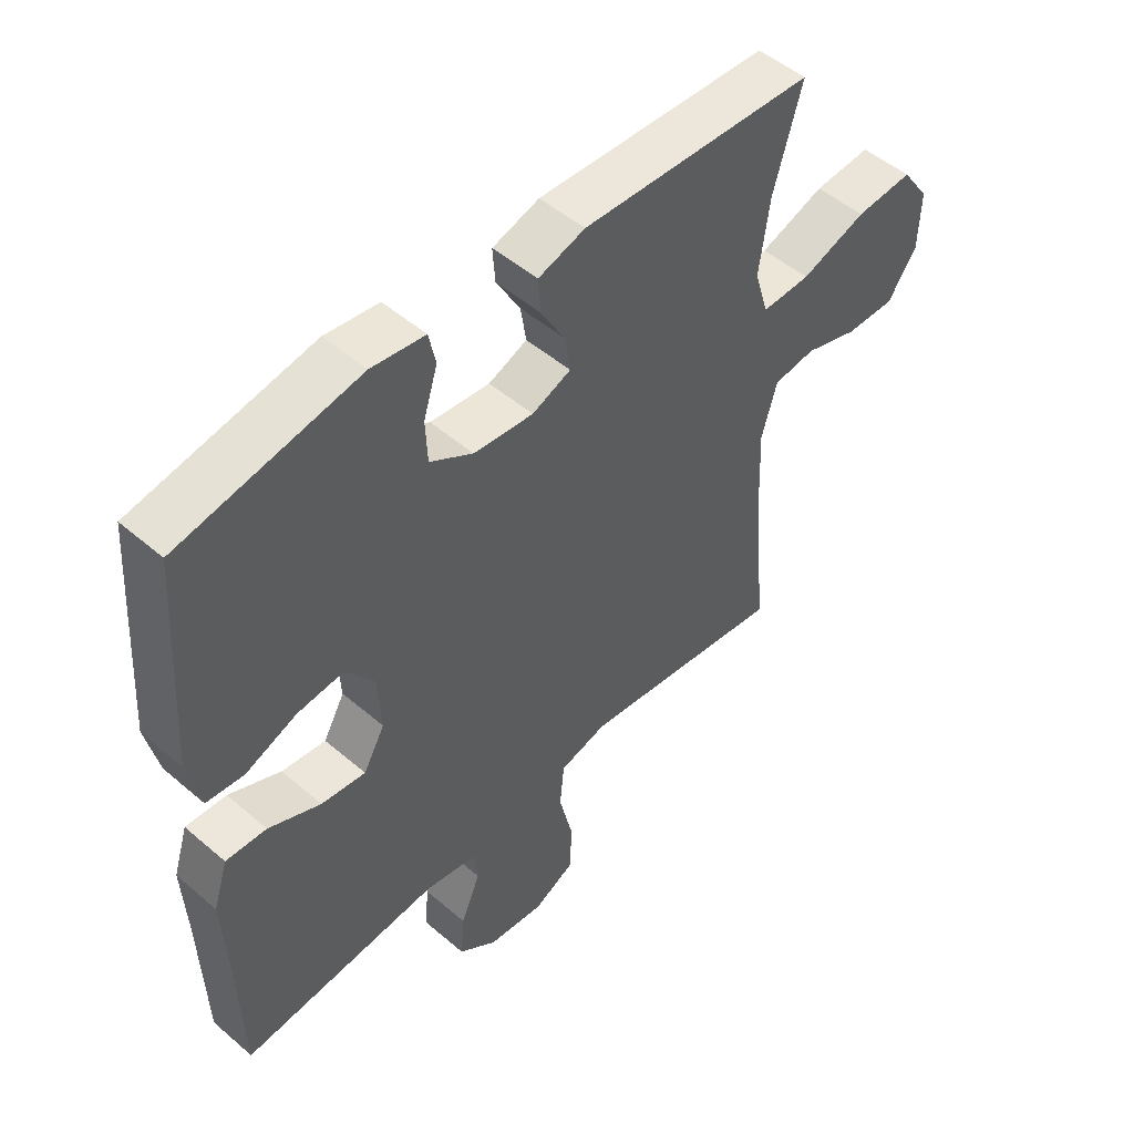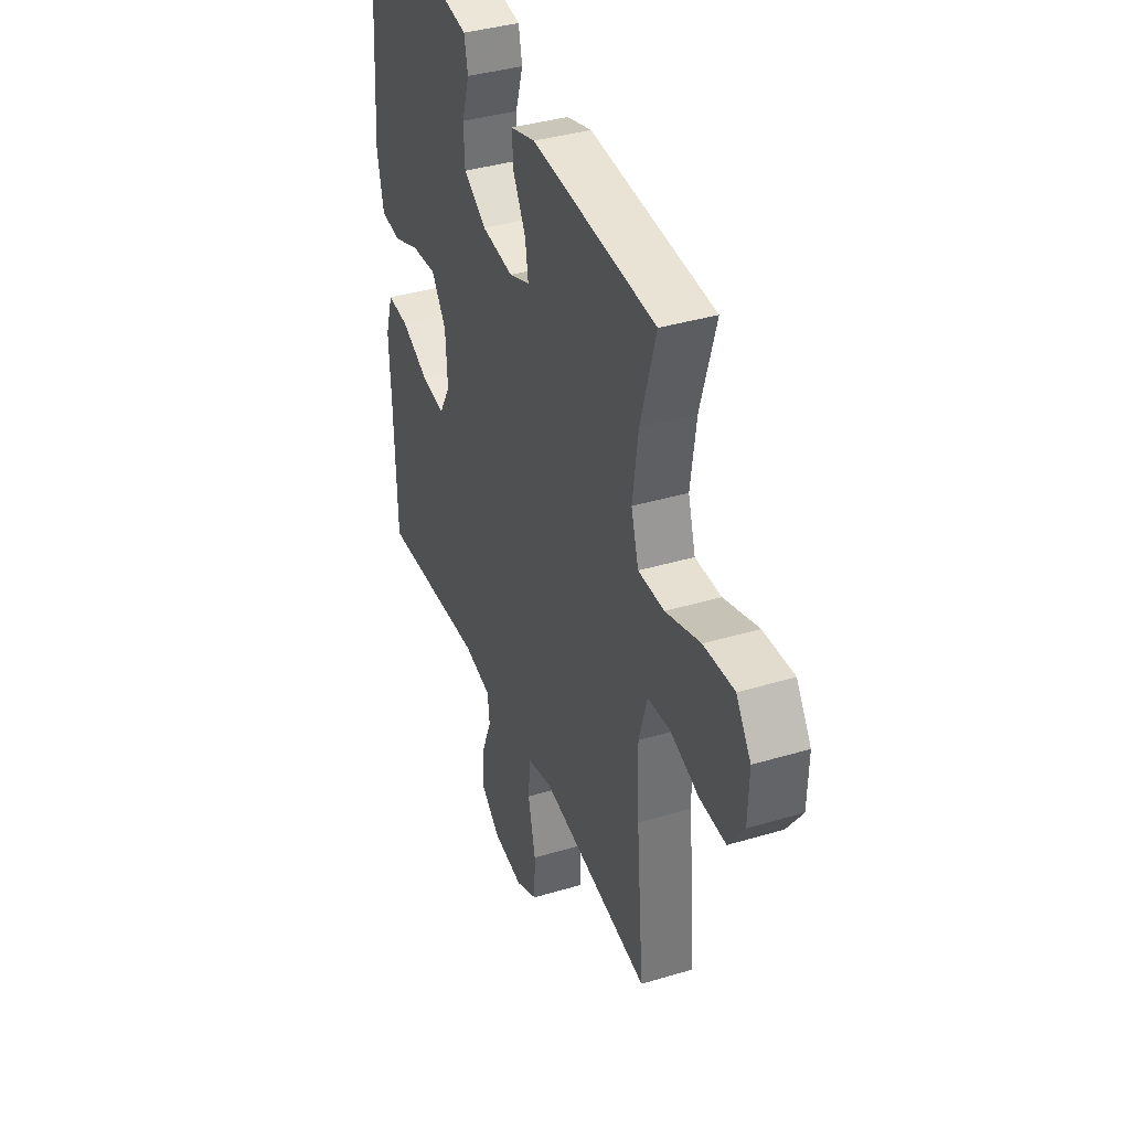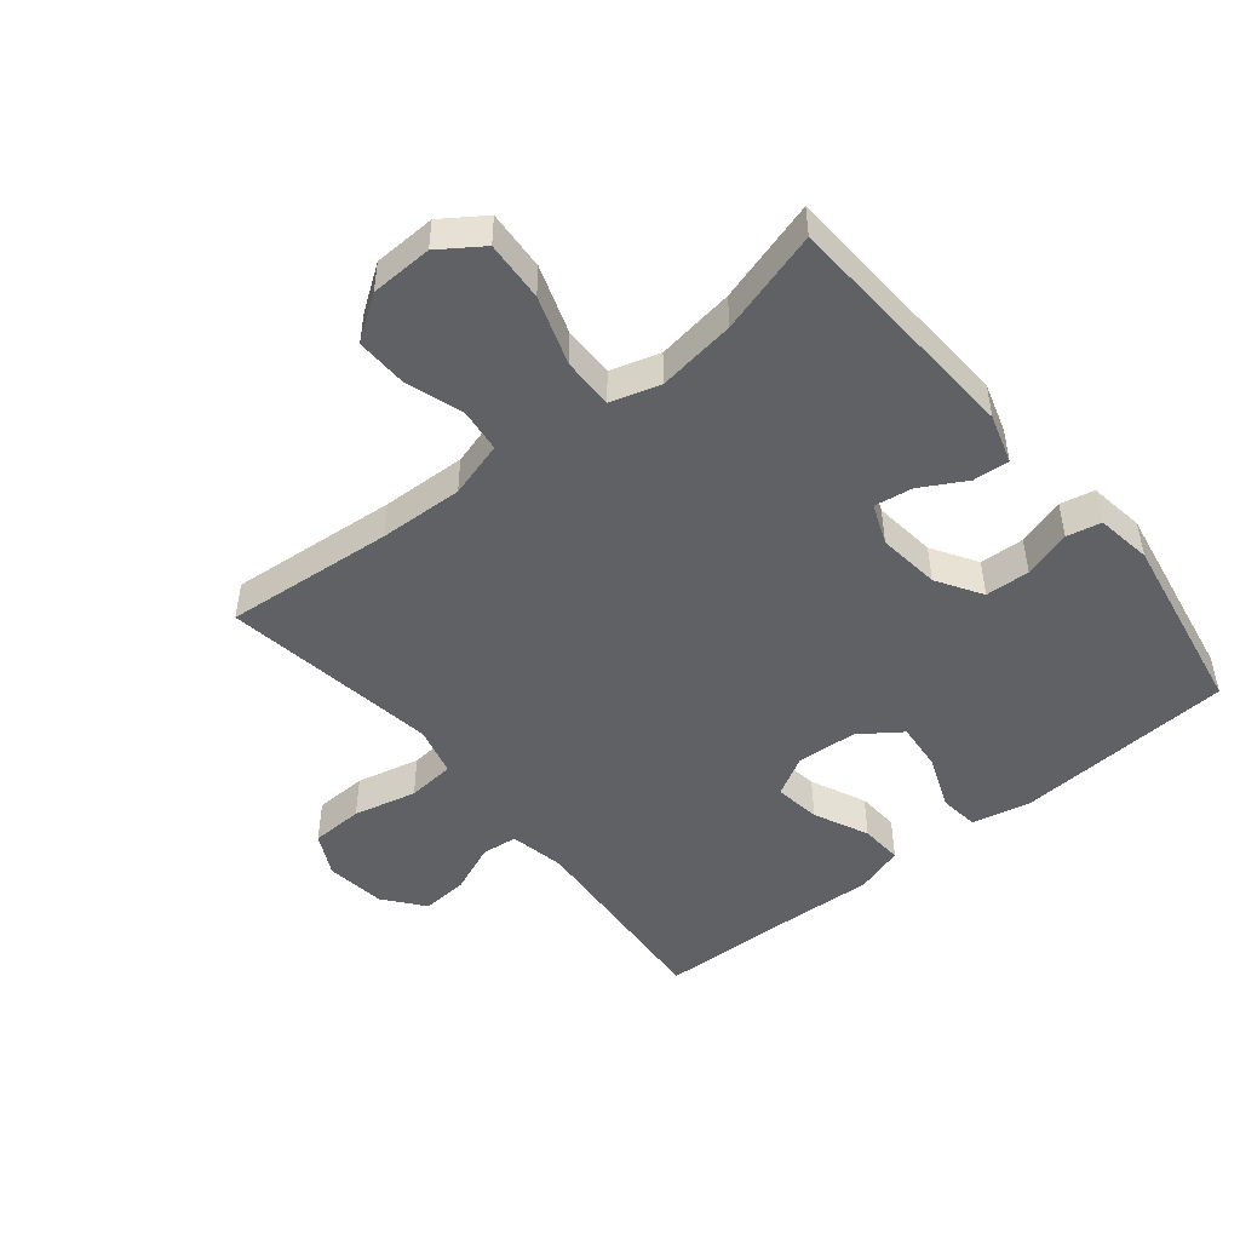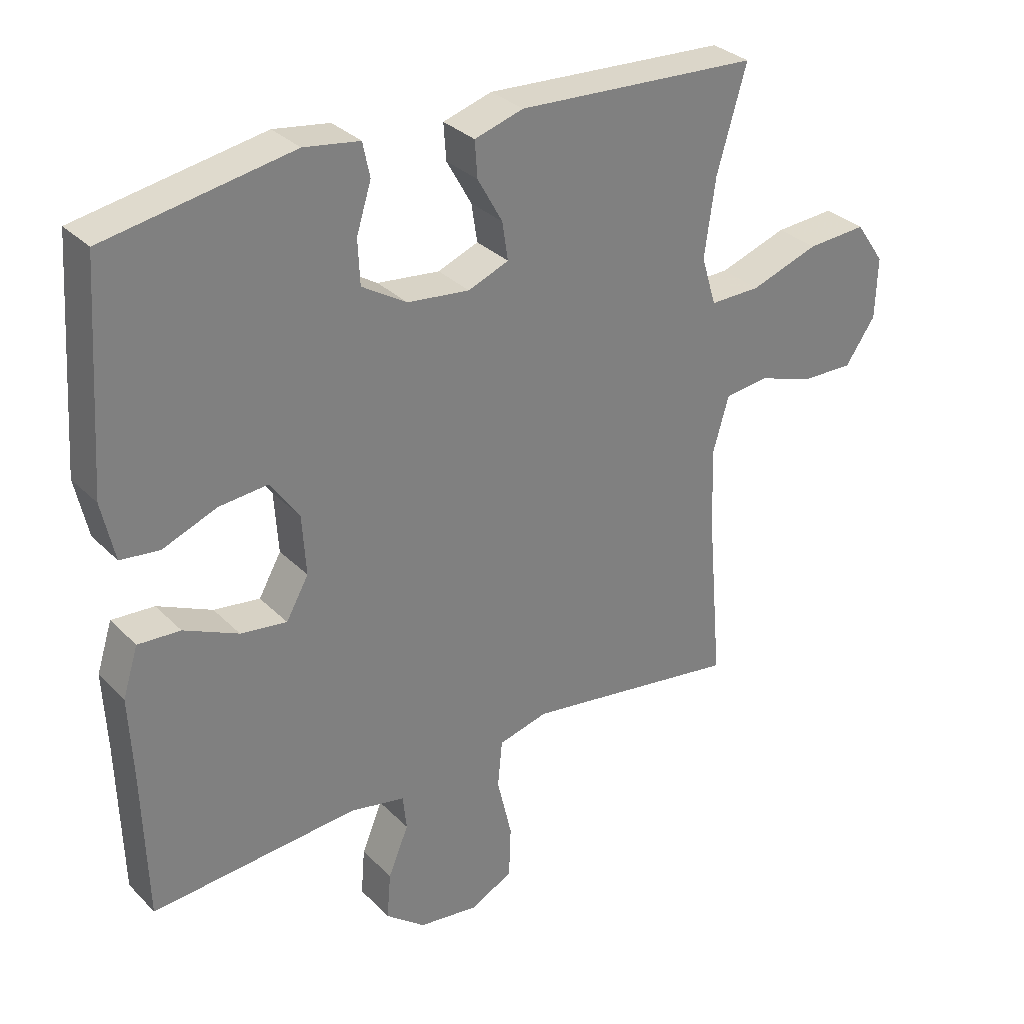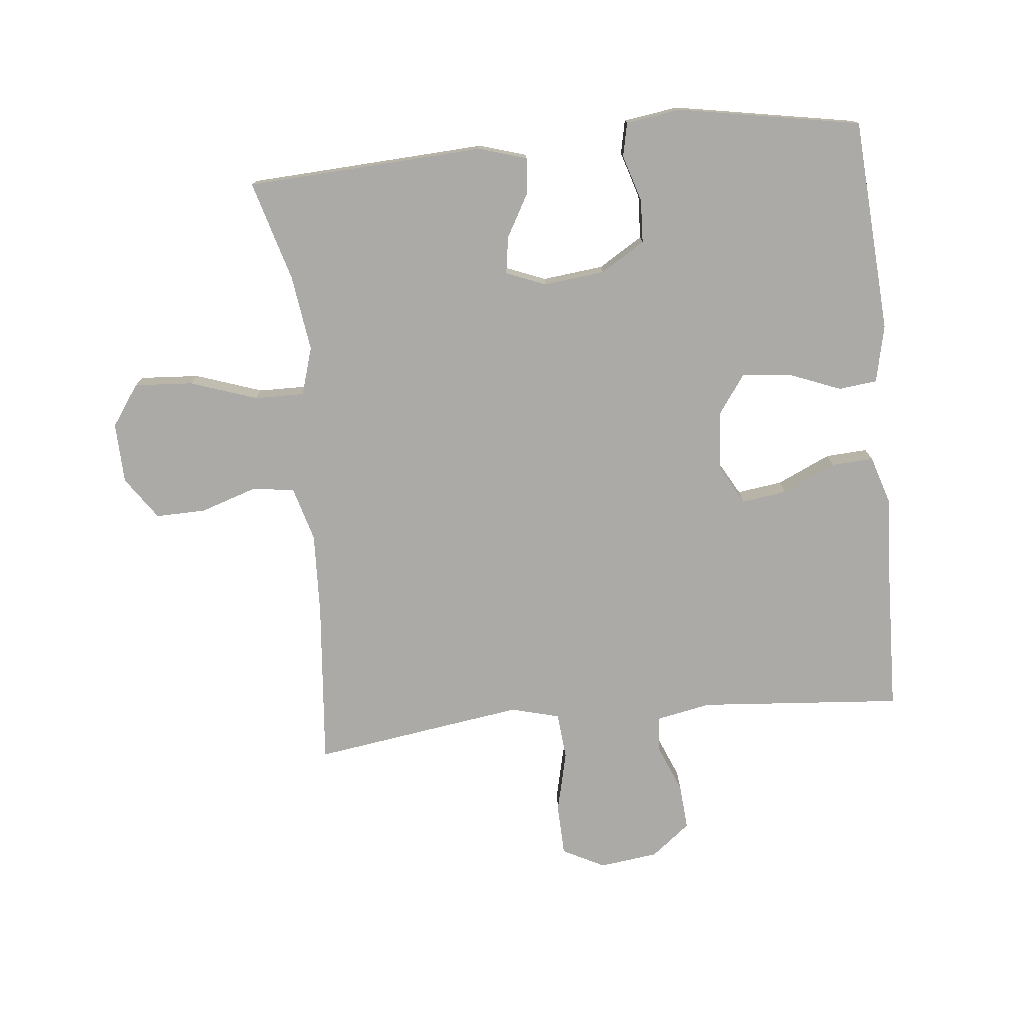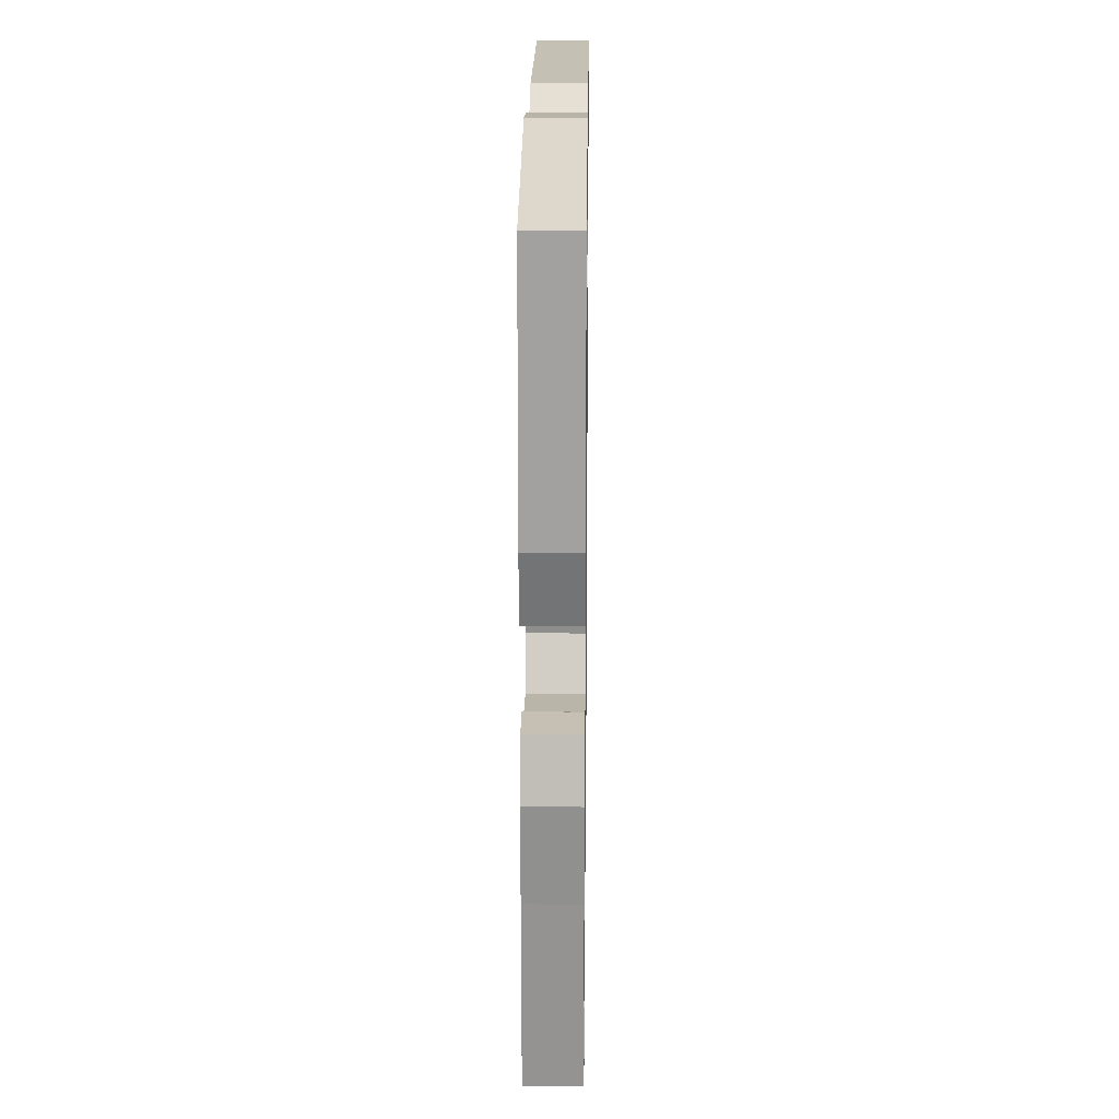
<metadata>
{"format":"obj","ext":"obj","renderer":"f3d","projection":"perspective","resolution":1024,"background":"white","views":[{"elev":50.6,"azim":133.1,"up":"+Z"},{"elev":38.5,"azim":-110.6,"up":"+Z"},{"elev":-48.2,"azim":-50.8,"up":"+Y"},{"elev":31.4,"azim":144.0,"up":"+Z"},{"elev":-76.1,"azim":5.7,"up":"+Y"},{"elev":21.5,"azim":90.7,"up":"+Z"}]}
</metadata>
<code>
v -0.5 0.07 -0.5
v -0.477 0.07 -0.237
v -0.472 0.07 -0.106
v -0.497 0.07 -0.019
v -0.565 0.07 -0.011
v -0.653 0.07 -0.04
v -0.733 0.07 -0.042
v -0.78 0.07 0.026
v -0.783 0.07 0.122
v -0.738 0.07 0.187
v -0.645 0.07 0.181
v -0.539 0.07 0.145
v -0.46 0.07 0.144
v -0.437 0.07 0.22
v -0.454 0.07 0.341
v -0.5 0.07 0.5
v -0.122 0.07 0.521
v -0.046 0.07 0.498
v -0.05 0.07 0.442
v -0.089 0.07 0.372
v -0.098 0.07 0.313
v -0.035 0.07 0.288
v 0.062 0.07 0.299
v 0.132 0.07 0.342
v 0.135 0.07 0.411
v 0.112 0.07 0.485
v 0.123 0.07 0.538
v 0.21 0.07 0.551
v 0.5 0.07 0.5
v 0.523 0.07 0.161
v 0.503 0.07 0.07
v 0.442 0.07 0.063
v 0.358 0.07 0.096
v 0.282 0.07 0.103
v 0.237 0.07 0.04
v 0.231 0.07 -0.054
v 0.266 0.07 -0.116
v 0.338 0.07 -0.106
v 0.423 0.07 -0.067
v 0.489 0.07 -0.063
v 0.513 0.07 -0.139
v 0.507 0.07 -0.262
v 0.5 0.07 -0.5
v 0.177 0.07 -0.475
v 0.091 0.07 -0.492
v 0.085 0.07 -0.547
v 0.117 0.07 -0.624
v 0.123 0.07 -0.697
v 0.061 0.07 -0.746
v -0.032 0.07 -0.758
v -0.099 0.07 -0.724
v -0.102 0.07 -0.642
v -0.079 0.07 -0.544
v -0.086 0.07 -0.47
v -0.163 0.07 -0.45
v -0.279 0.07 -0.467
v -0.5 0 -0.5
v -0.477 0 -0.237
v -0.472 0 -0.106
v -0.497 0 -0.019
v -0.565 0 -0.011
v -0.653 0 -0.04
v -0.733 0 -0.042
v -0.78 0 0.026
v -0.783 0 0.122
v -0.738 0 0.187
v -0.645 0 0.181
v -0.539 0 0.145
v -0.46 0 0.144
v -0.437 0 0.22
v -0.454 0 0.341
v -0.5 0 0.5
v -0.122 0 0.521
v -0.046 0 0.498
v -0.05 0 0.442
v -0.089 0 0.372
v -0.098 0 0.313
v -0.035 0 0.288
v 0.062 0 0.299
v 0.132 0 0.342
v 0.135 0 0.411
v 0.112 0 0.485
v 0.123 0 0.538
v 0.21 0 0.551
v 0.5 0 0.5
v 0.523 0 0.161
v 0.503 0 0.07
v 0.442 0 0.063
v 0.358 0 0.096
v 0.282 0 0.103
v 0.237 0 0.04
v 0.231 0 -0.054
v 0.266 0 -0.116
v 0.338 0 -0.106
v 0.423 0 -0.067
v 0.489 0 -0.063
v 0.513 0 -0.139
v 0.507 0 -0.262
v 0.5 0 -0.5
v 0.177 0 -0.475
v 0.091 0 -0.492
v 0.085 0 -0.547
v 0.117 0 -0.624
v 0.123 0 -0.697
v 0.061 0 -0.746
v -0.032 0 -0.758
v -0.099 0 -0.724
v -0.102 0 -0.642
v -0.079 0 -0.544
v -0.086 0 -0.47
v -0.163 0 -0.45
v -0.279 0 -0.467
f 50 51 52 53
f 50 53 54
f 49 50 54
f 46 47 48 49
f 45 46 49 54
f 44 45 54 55
f 42 43 44
f 41 42 44 55
f 38 39 40 41
f 37 38 41 55
f 30 31 32 33
f 30 33 34
f 29 30 34
f 28 29 34 35
f 25 26 27 28
f 24 25 28 35
f 17 18 19 20
f 15 16 17 20
f 14 15 20 21
f 13 14 21 22
f 9 10 11 12
f 9 12 13
f 8 9 13
f 5 6 7 8
f 4 5 8 13
f 3 4 13 22
f 56 1 2
f 36 37 55 56
f 23 24 35 36
f 22 23 36 56
f 2 3 22 56
f 109 108 107 106
f 110 109 106
f 110 106 105
f 105 104 103 102
f 110 105 102 101
f 111 110 101 100
f 100 99 98
f 111 100 98 97
f 97 96 95 94
f 111 97 94 93
f 89 88 87 86
f 90 89 86
f 90 86 85
f 91 90 85 84
f 84 83 82 81
f 91 84 81 80
f 76 75 74 73
f 76 73 72 71
f 77 76 71 70
f 78 77 70 69
f 68 67 66 65
f 69 68 65
f 69 65 64
f 64 63 62 61
f 69 64 61 60
f 78 69 60 59
f 58 57 112
f 112 111 93 92
f 92 91 80 79
f 112 92 79 78
f 112 78 59 58
f 1 57 58 2
f 2 58 59 3
f 3 59 60 4
f 4 60 61 5
f 5 61 62 6
f 6 62 63 7
f 7 63 64 8
f 8 64 65 9
f 9 65 66 10
f 10 66 67 11
f 11 67 68 12
f 12 68 69 13
f 13 69 70 14
f 14 70 71 15
f 15 71 72 16
f 16 72 73 17
f 17 73 74 18
f 18 74 75 19
f 19 75 76 20
f 20 76 77 21
f 21 77 78 22
f 22 78 79 23
f 23 79 80 24
f 24 80 81 25
f 25 81 82 26
f 26 82 83 27
f 27 83 84 28
f 28 84 85 29
f 29 85 86 30
f 30 86 87 31
f 31 87 88 32
f 32 88 89 33
f 33 89 90 34
f 34 90 91 35
f 35 91 92 36
f 36 92 93 37
f 37 93 94 38
f 38 94 95 39
f 39 95 96 40
f 40 96 97 41
f 41 97 98 42
f 42 98 99 43
f 43 99 100 44
f 44 100 101 45
f 45 101 102 46
f 46 102 103 47
f 47 103 104 48
f 48 104 105 49
f 49 105 106 50
f 50 106 107 51
f 51 107 108 52
f 52 108 109 53
f 53 109 110 54
f 54 110 111 55
f 55 111 112 56
f 56 112 57 1

</code>
